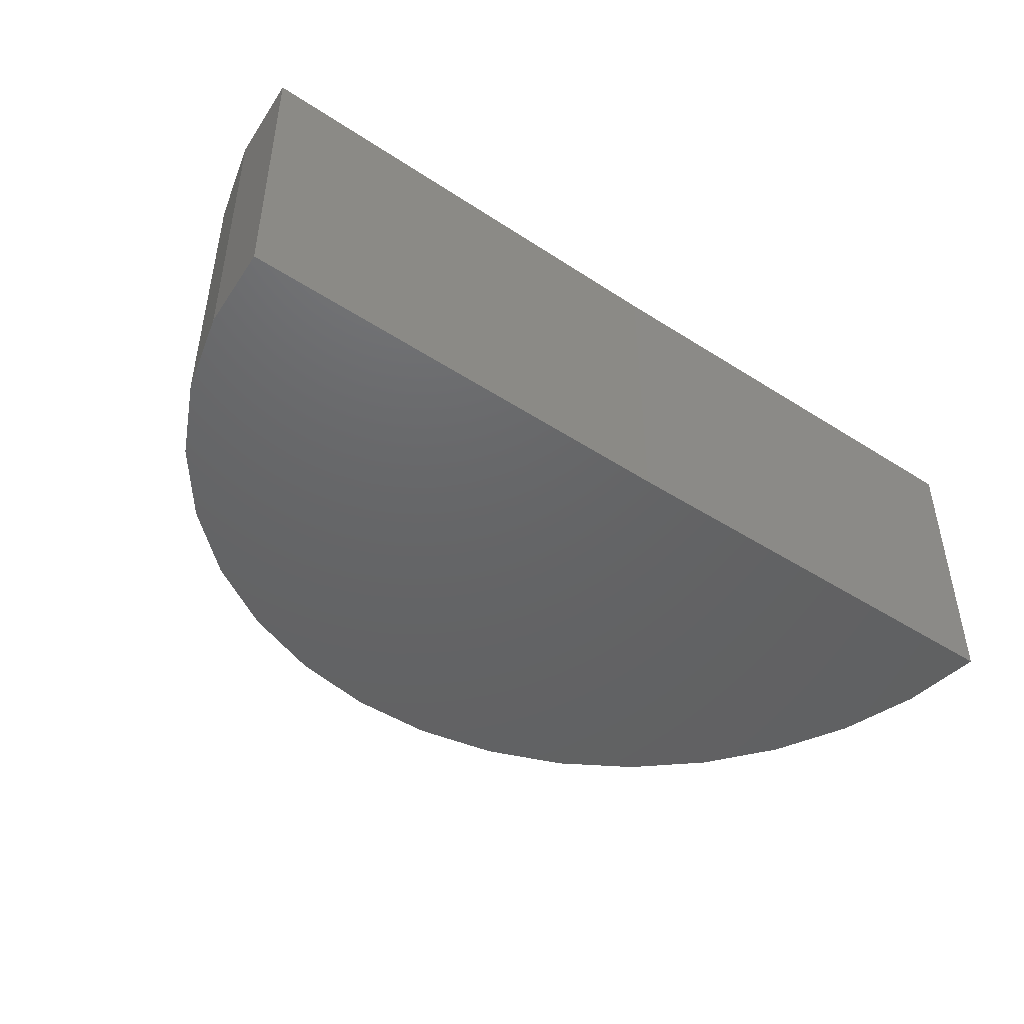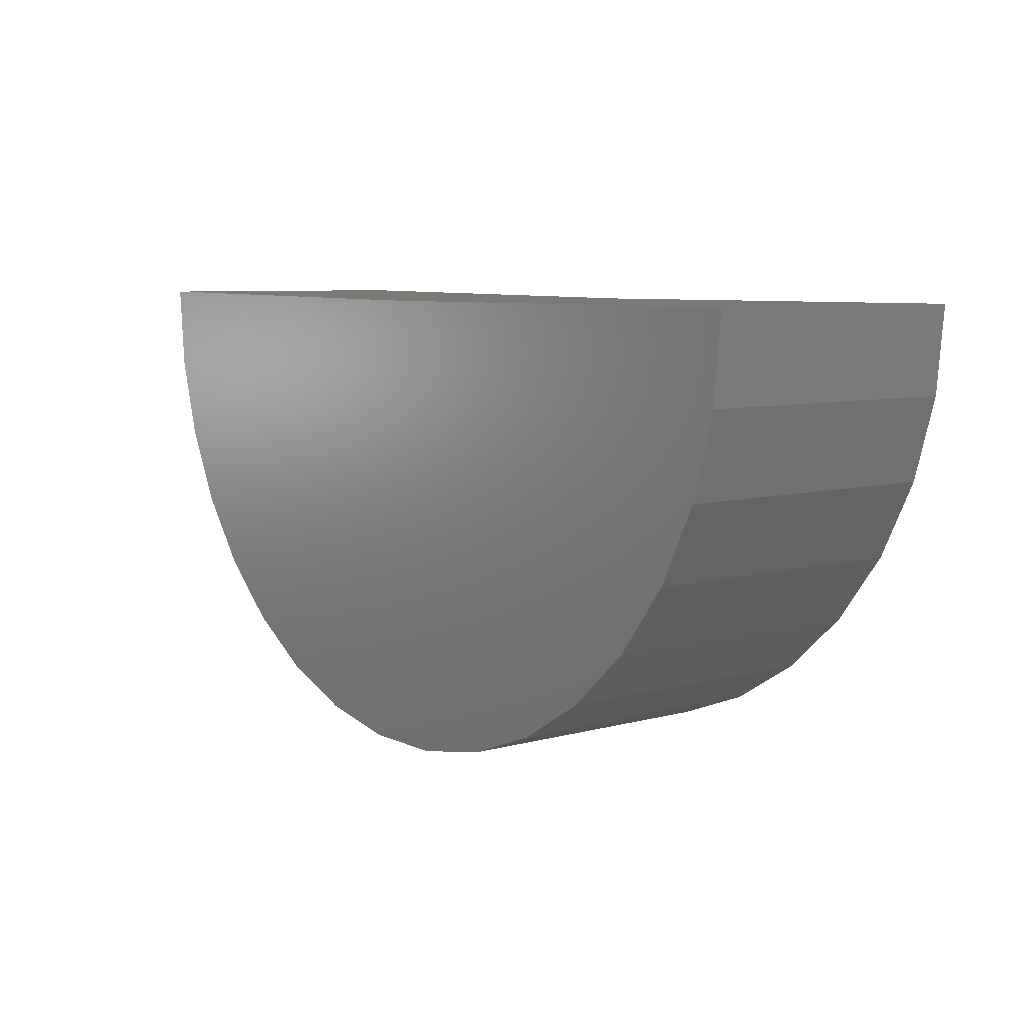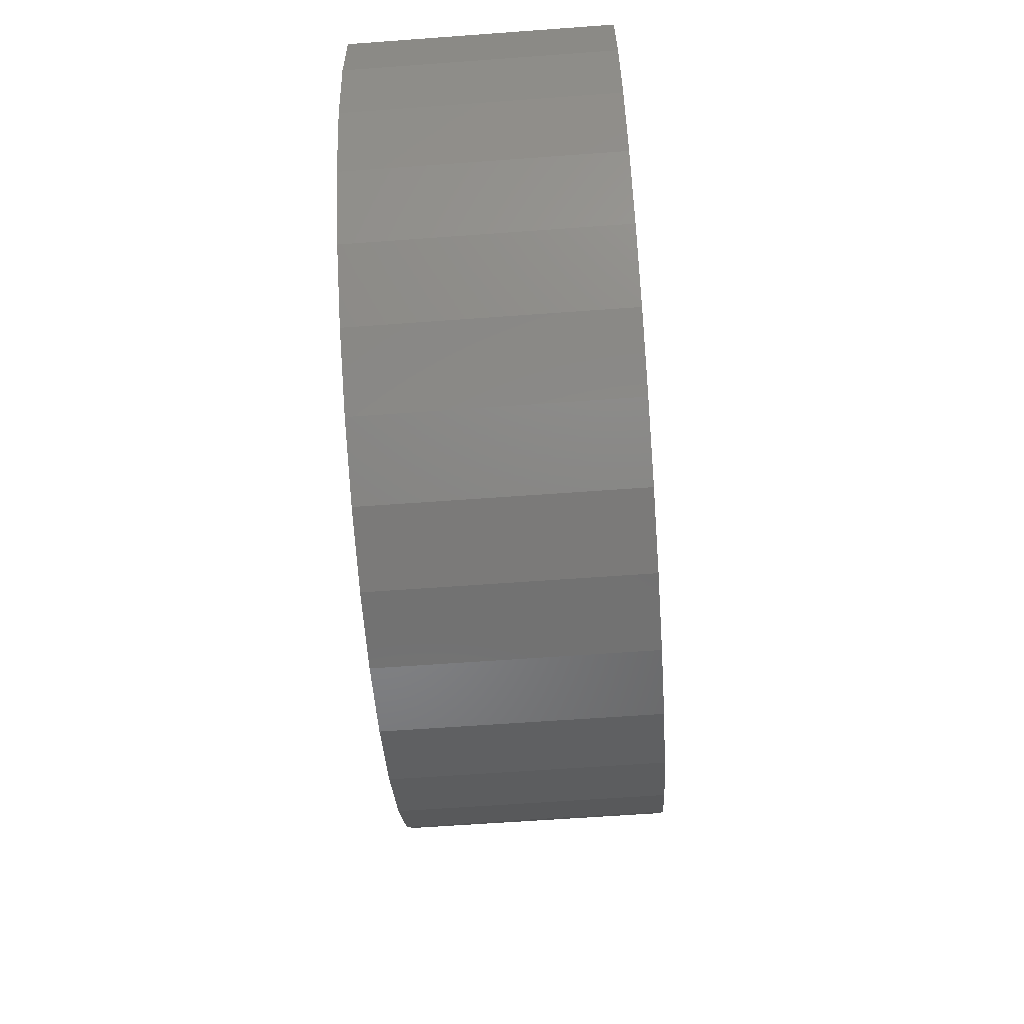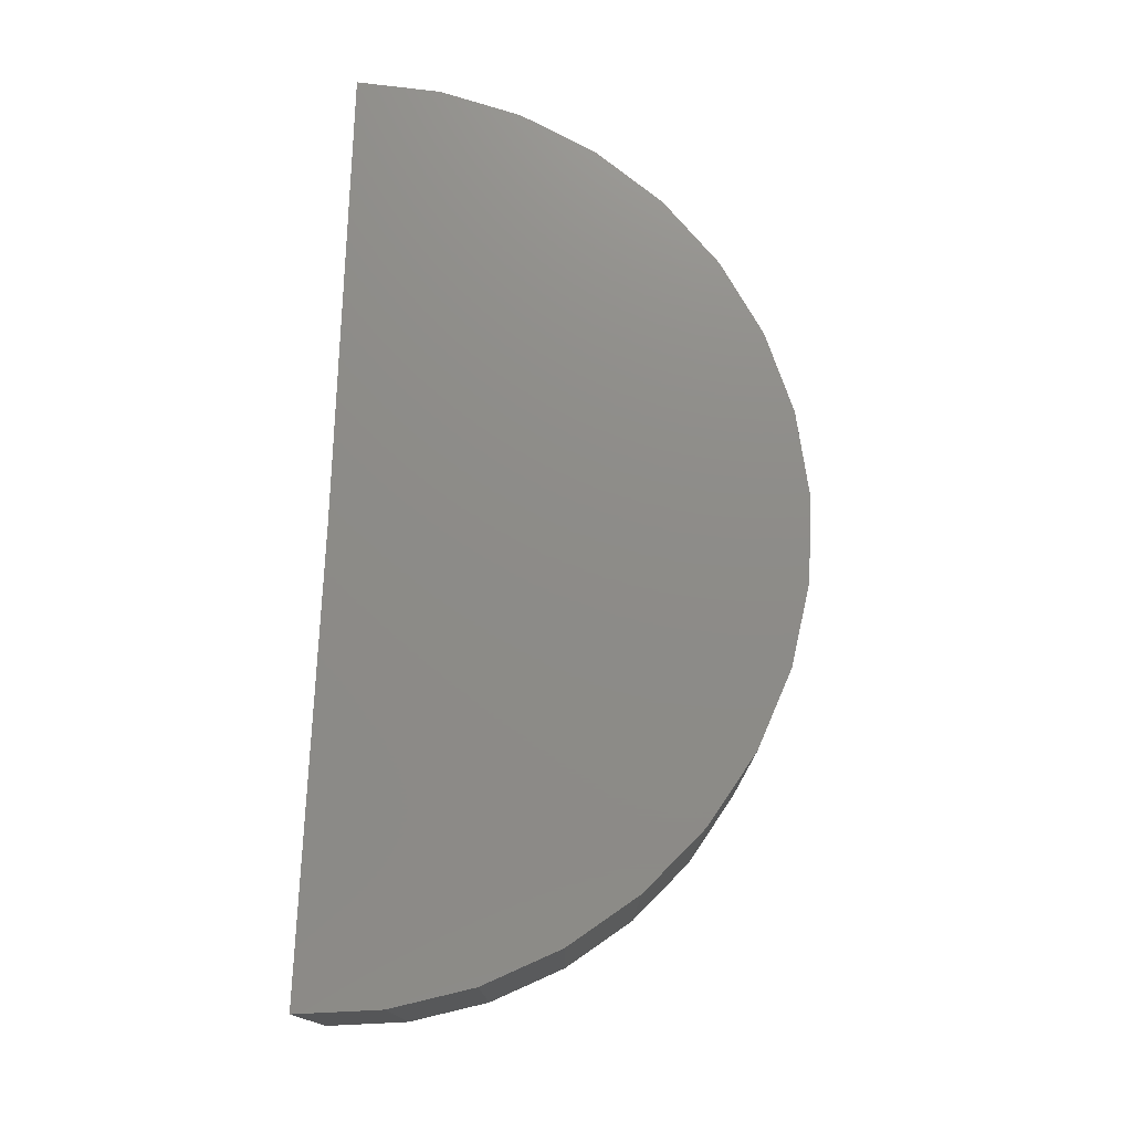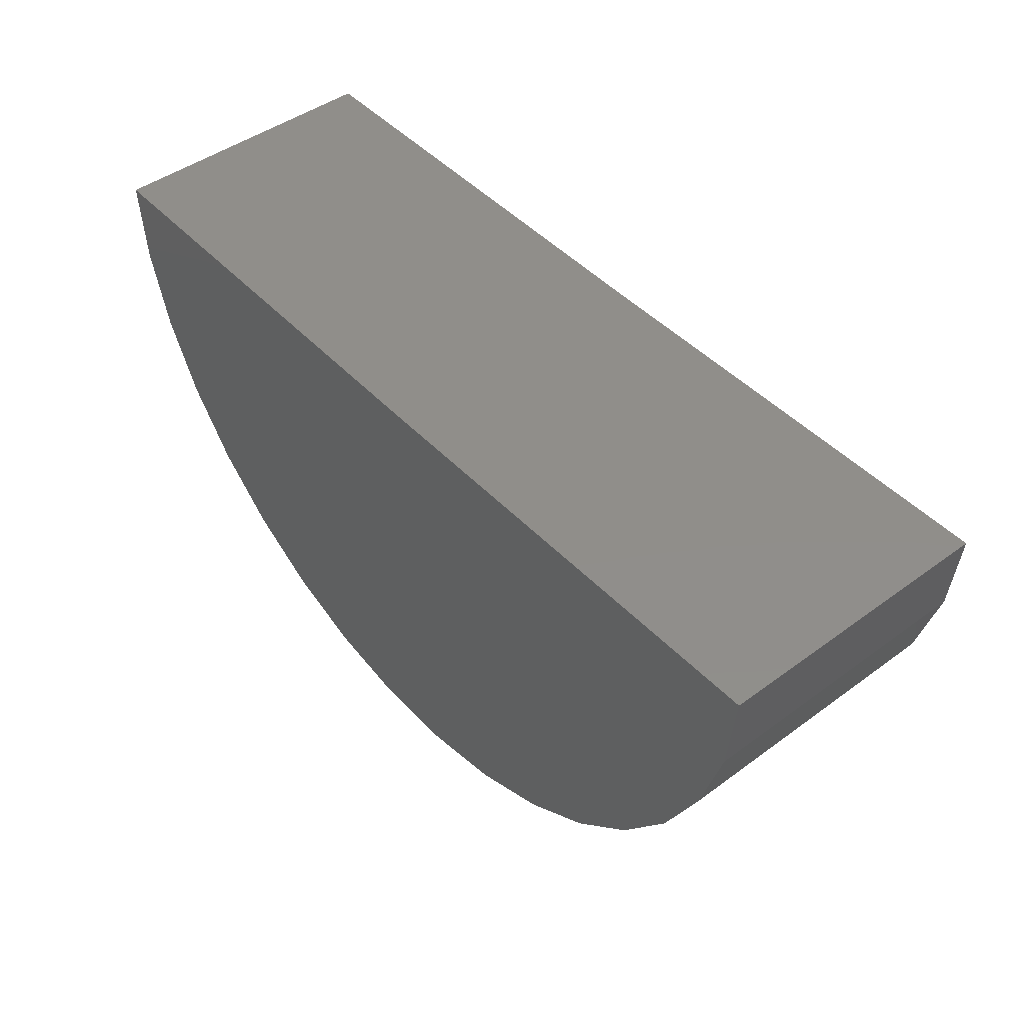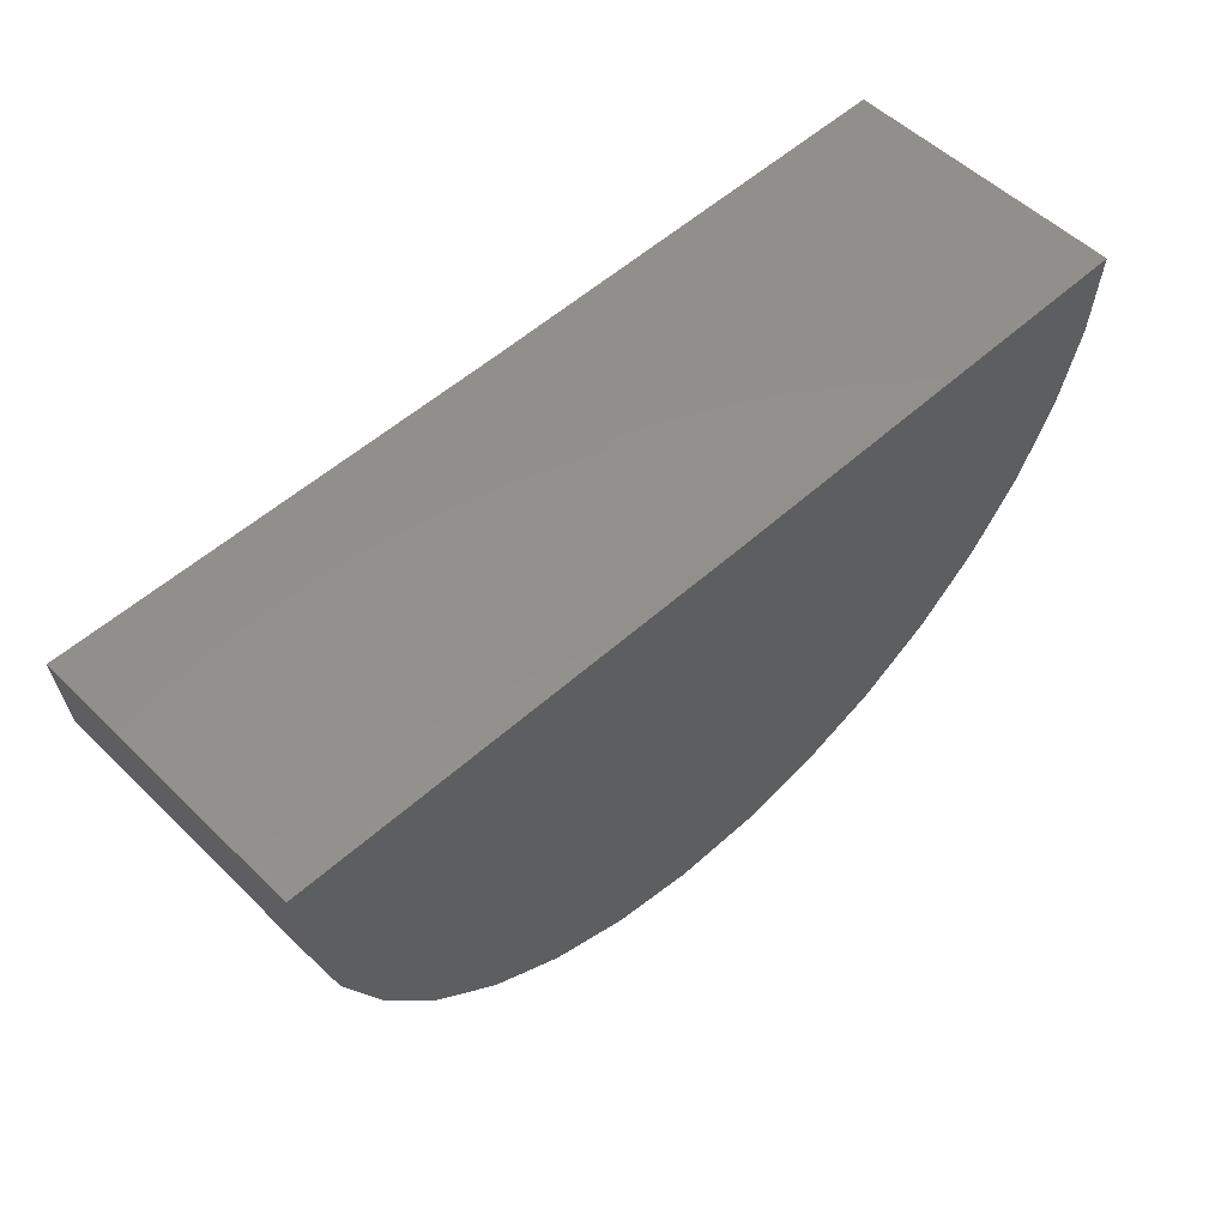
<metadata>
{"format":"stl","ext":"stl","renderer":"f3d","projection":"perspective","resolution":1024,"background":"white","views":[{"elev":-45.9,"azim":143.0,"up":"+Z"},{"elev":7.1,"azim":51.7,"up":"+Y"},{"elev":-63.6,"azim":94.2,"up":"+Y"},{"elev":75.2,"azim":-88.1,"up":"+Z"},{"elev":45.8,"azim":49.8,"up":"+Y"},{"elev":53.8,"azim":-44.1,"up":"+Y"}]}
</metadata>
<code>
# stl→obj: 38 verts, 72 faces
v -0.75 0 -0.4688
v -2.25 0.01848 -0.4688
v -0.75 5.171e-17 0.4628
v -2.25 0.01848 0.4628
v 0.75 1.665e-16 -0.4688
v 0.75 2.182e-16 0.4628
v -2.228 -0.2585 0.4628
v -2.155 -0.5266 0.4628
v 0.6479 -0.5439 0.4628
v 0.7243 -0.2767 0.4628
v 0.1496 -1.2 0.4628
v -1.429 -1.337 0.4628
v -0.08724 -1.346 0.4628
v -1.171 -1.44 0.4628
v -0.3468 -1.445 0.4628
v -0.8981 -1.493 0.4628
v -0.6203 -1.494 0.4628
v -1.664 -1.189 0.4628
v 0.3556 -1.014 0.4628
v -1.868 -1 0.4628
v 0.5236 -0.7924 0.4628
v -2.033 -0.7767 0.4628
v -2.228 -0.2585 -0.4688
v -2.155 -0.5266 -0.4688
v -2.033 -0.7767 -0.4688
v -1.868 -1 -0.4688
v -1.664 -1.189 -0.4688
v -1.429 -1.337 -0.4688
v -1.171 -1.44 -0.4688
v -0.8981 -1.493 -0.4688
v -0.6203 -1.494 -0.4688
v -0.3468 -1.445 -0.4688
v -0.08724 -1.346 -0.4688
v 0.1496 -1.2 -0.4688
v 0.3556 -1.014 -0.4688
v 0.5236 -0.7924 -0.4688
v 0.6479 -0.5439 -0.4688
v 0.7243 -0.2767 -0.4688
f 1 2 3
f 3 2 4
f 1 3 5
f 5 3 6
f 7 8 9
f 7 9 10
f 7 10 6
f 7 6 3
f 7 3 4
f 11 12 13
f 13 12 14
f 13 14 15
f 15 14 16
f 15 16 17
f 12 11 18
f 18 11 19
f 18 19 20
f 20 19 21
f 20 21 22
f 22 21 9
f 22 9 8
f 4 2 7
f 7 2 23
f 7 23 8
f 8 23 24
f 8 24 22
f 22 24 25
f 22 25 20
f 20 25 26
f 20 26 18
f 18 26 27
f 18 27 12
f 12 27 28
f 12 28 14
f 14 28 29
f 14 29 16
f 16 29 30
f 16 30 17
f 17 30 31
f 17 31 15
f 15 31 32
f 15 32 13
f 13 32 33
f 13 33 11
f 11 33 34
f 11 34 19
f 19 34 35
f 19 35 21
f 21 35 36
f 21 36 9
f 9 36 37
f 9 37 10
f 10 37 38
f 10 38 6
f 6 38 5
f 23 2 1
f 23 1 5
f 23 5 38
f 23 38 37
f 23 37 24
f 31 30 32
f 32 30 29
f 32 29 33
f 33 29 28
f 33 28 34
f 34 28 27
f 34 27 35
f 35 27 26
f 35 26 36
f 36 26 25
f 36 25 37
f 37 25 24

</code>
